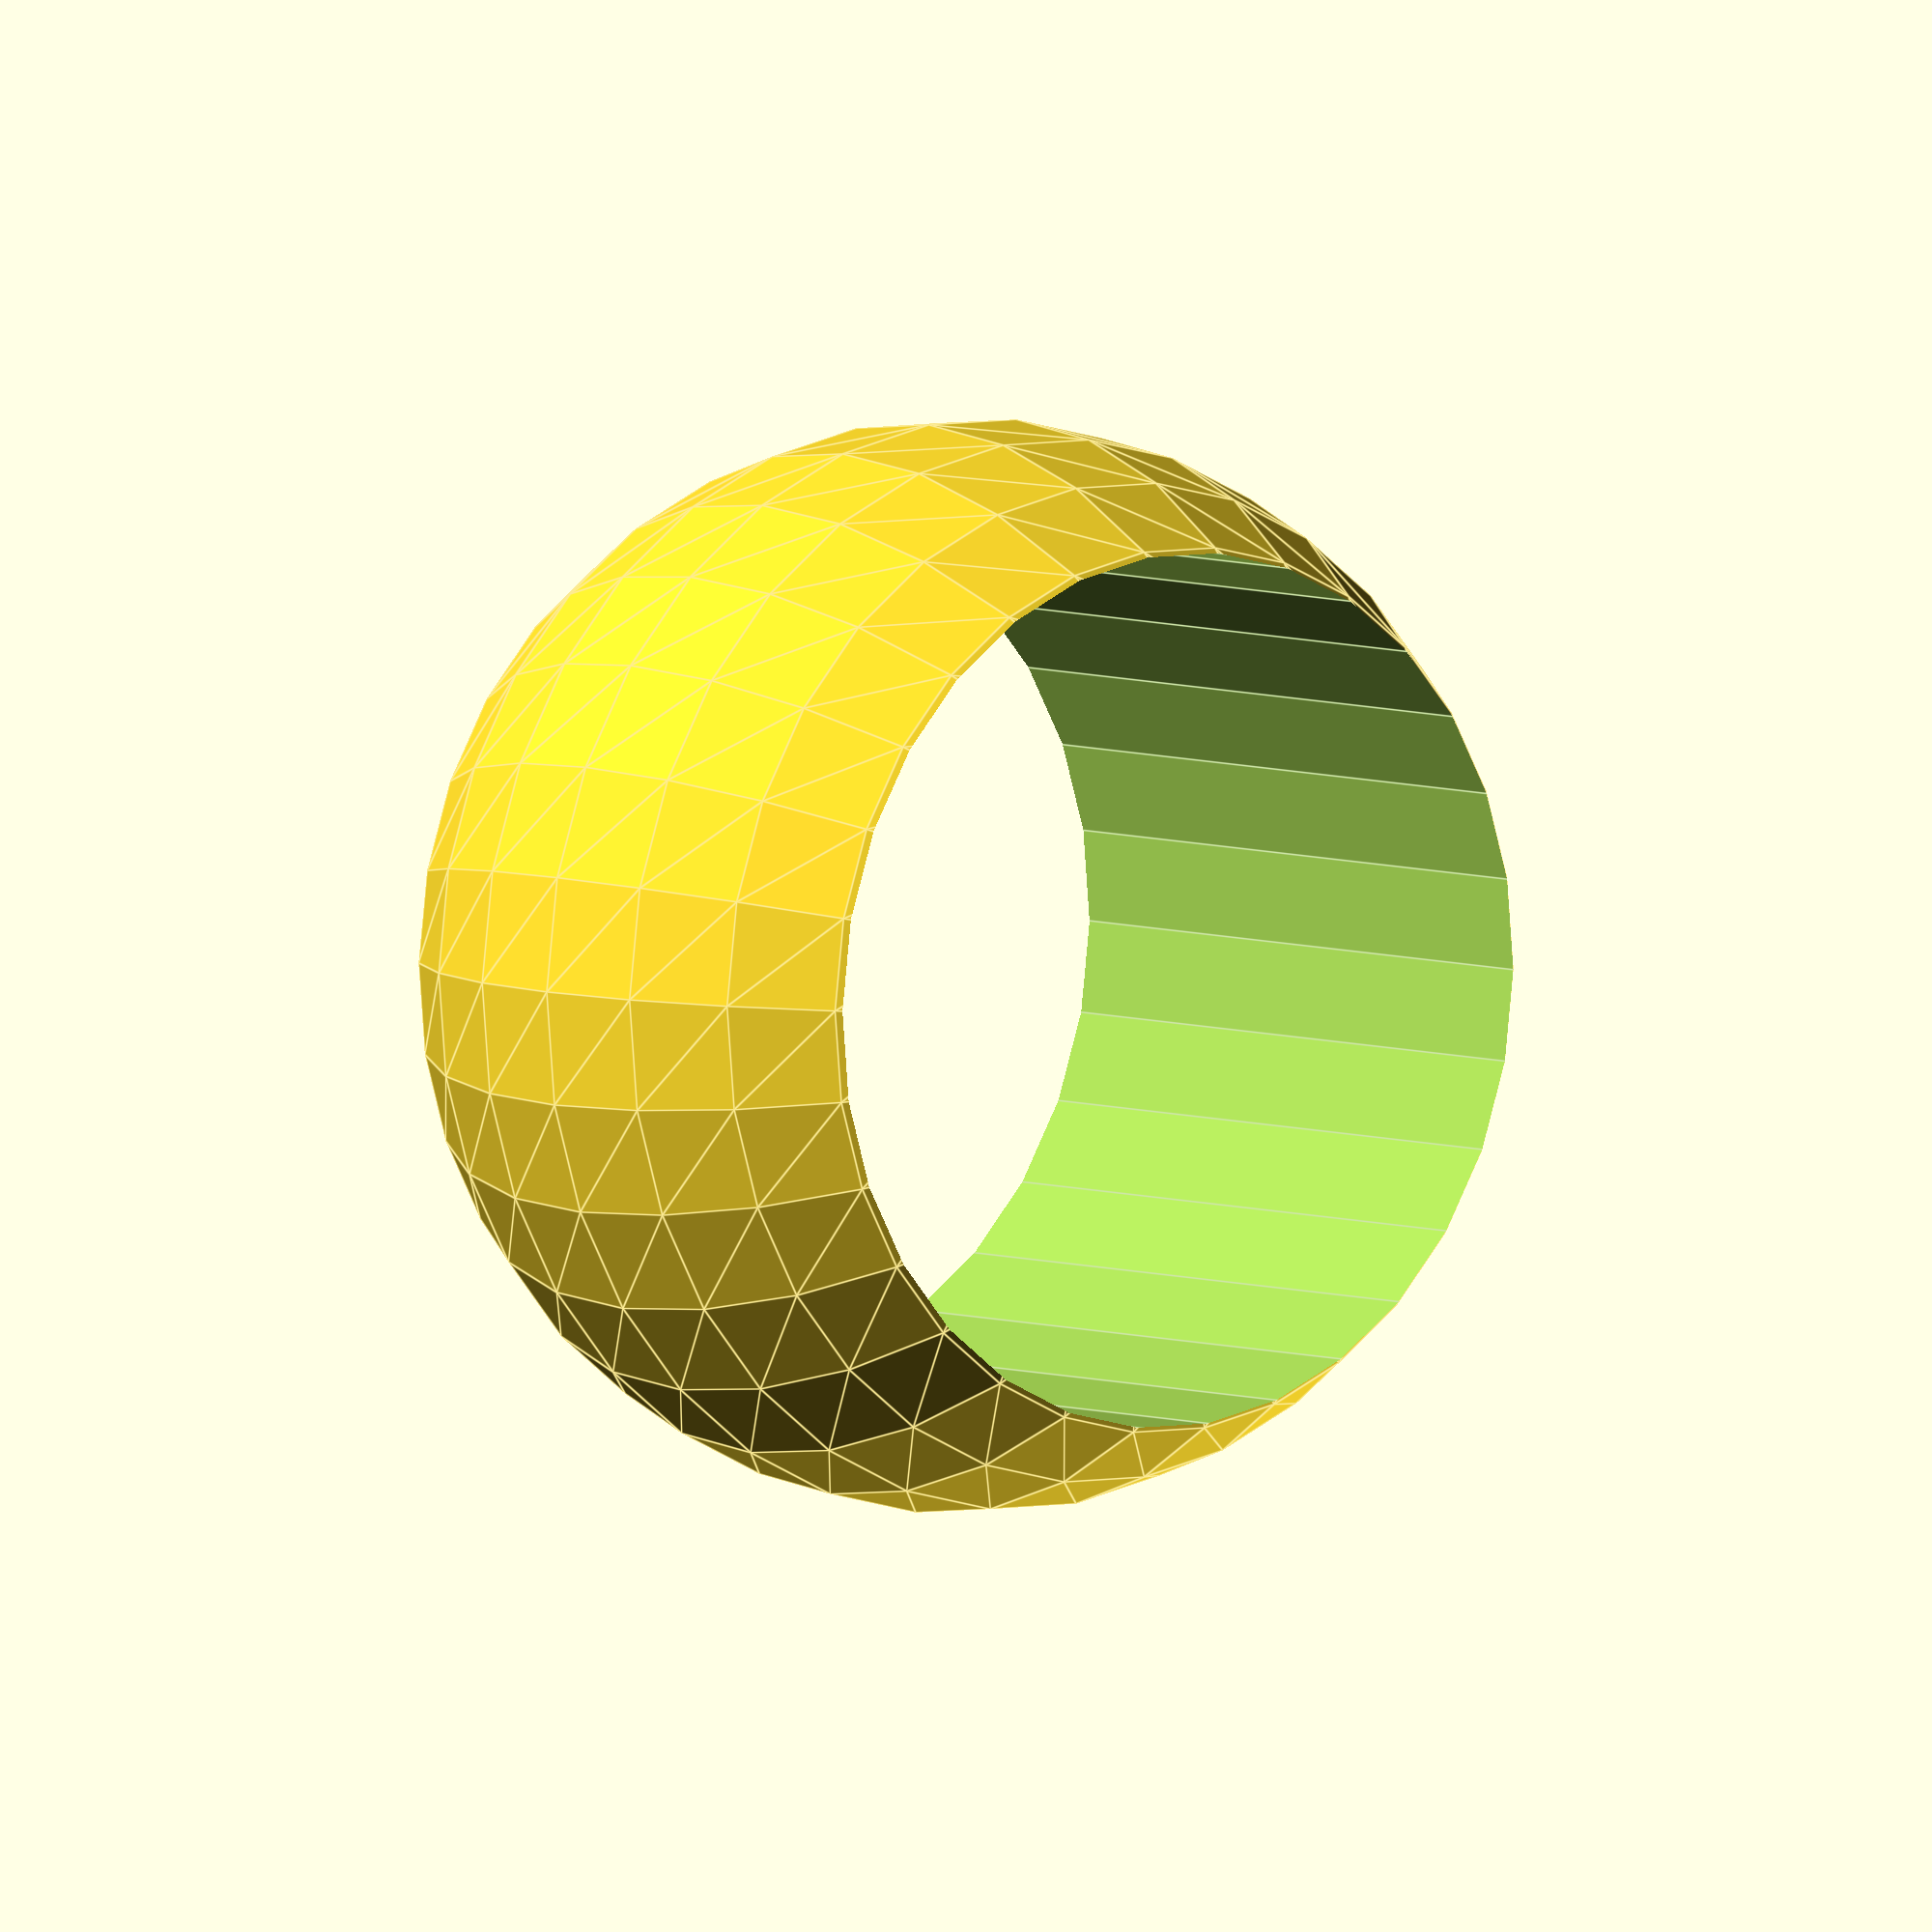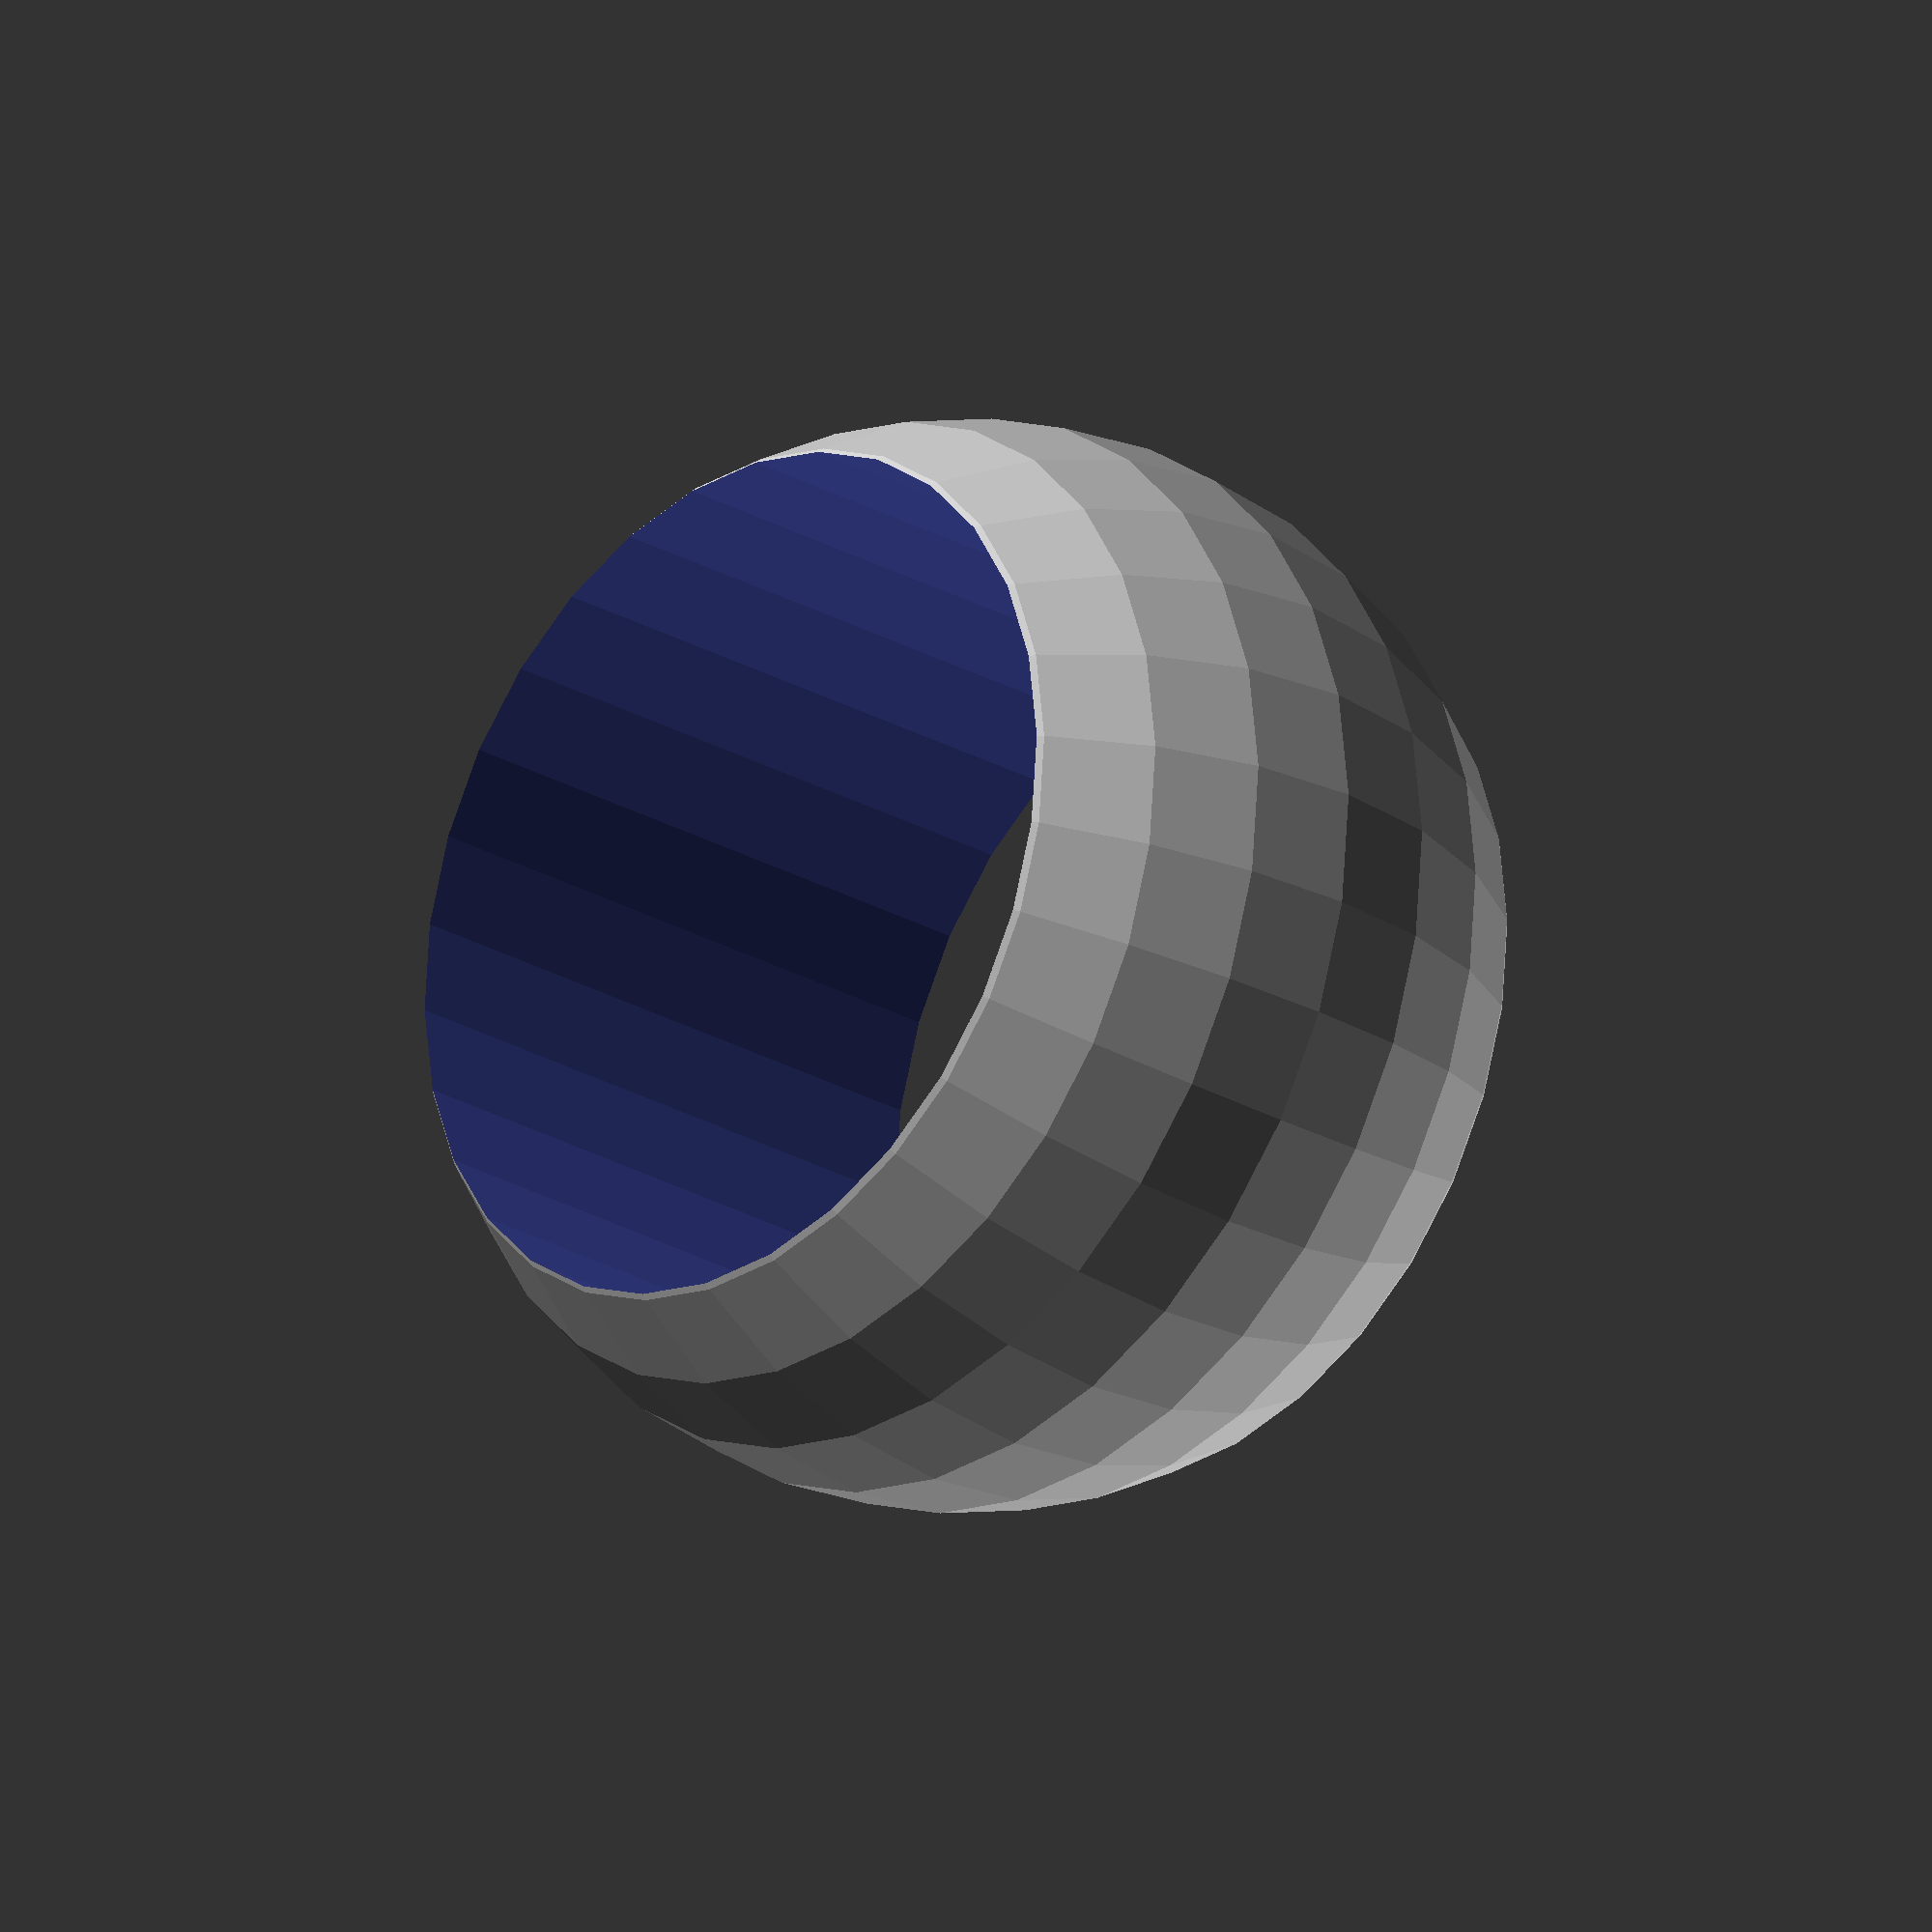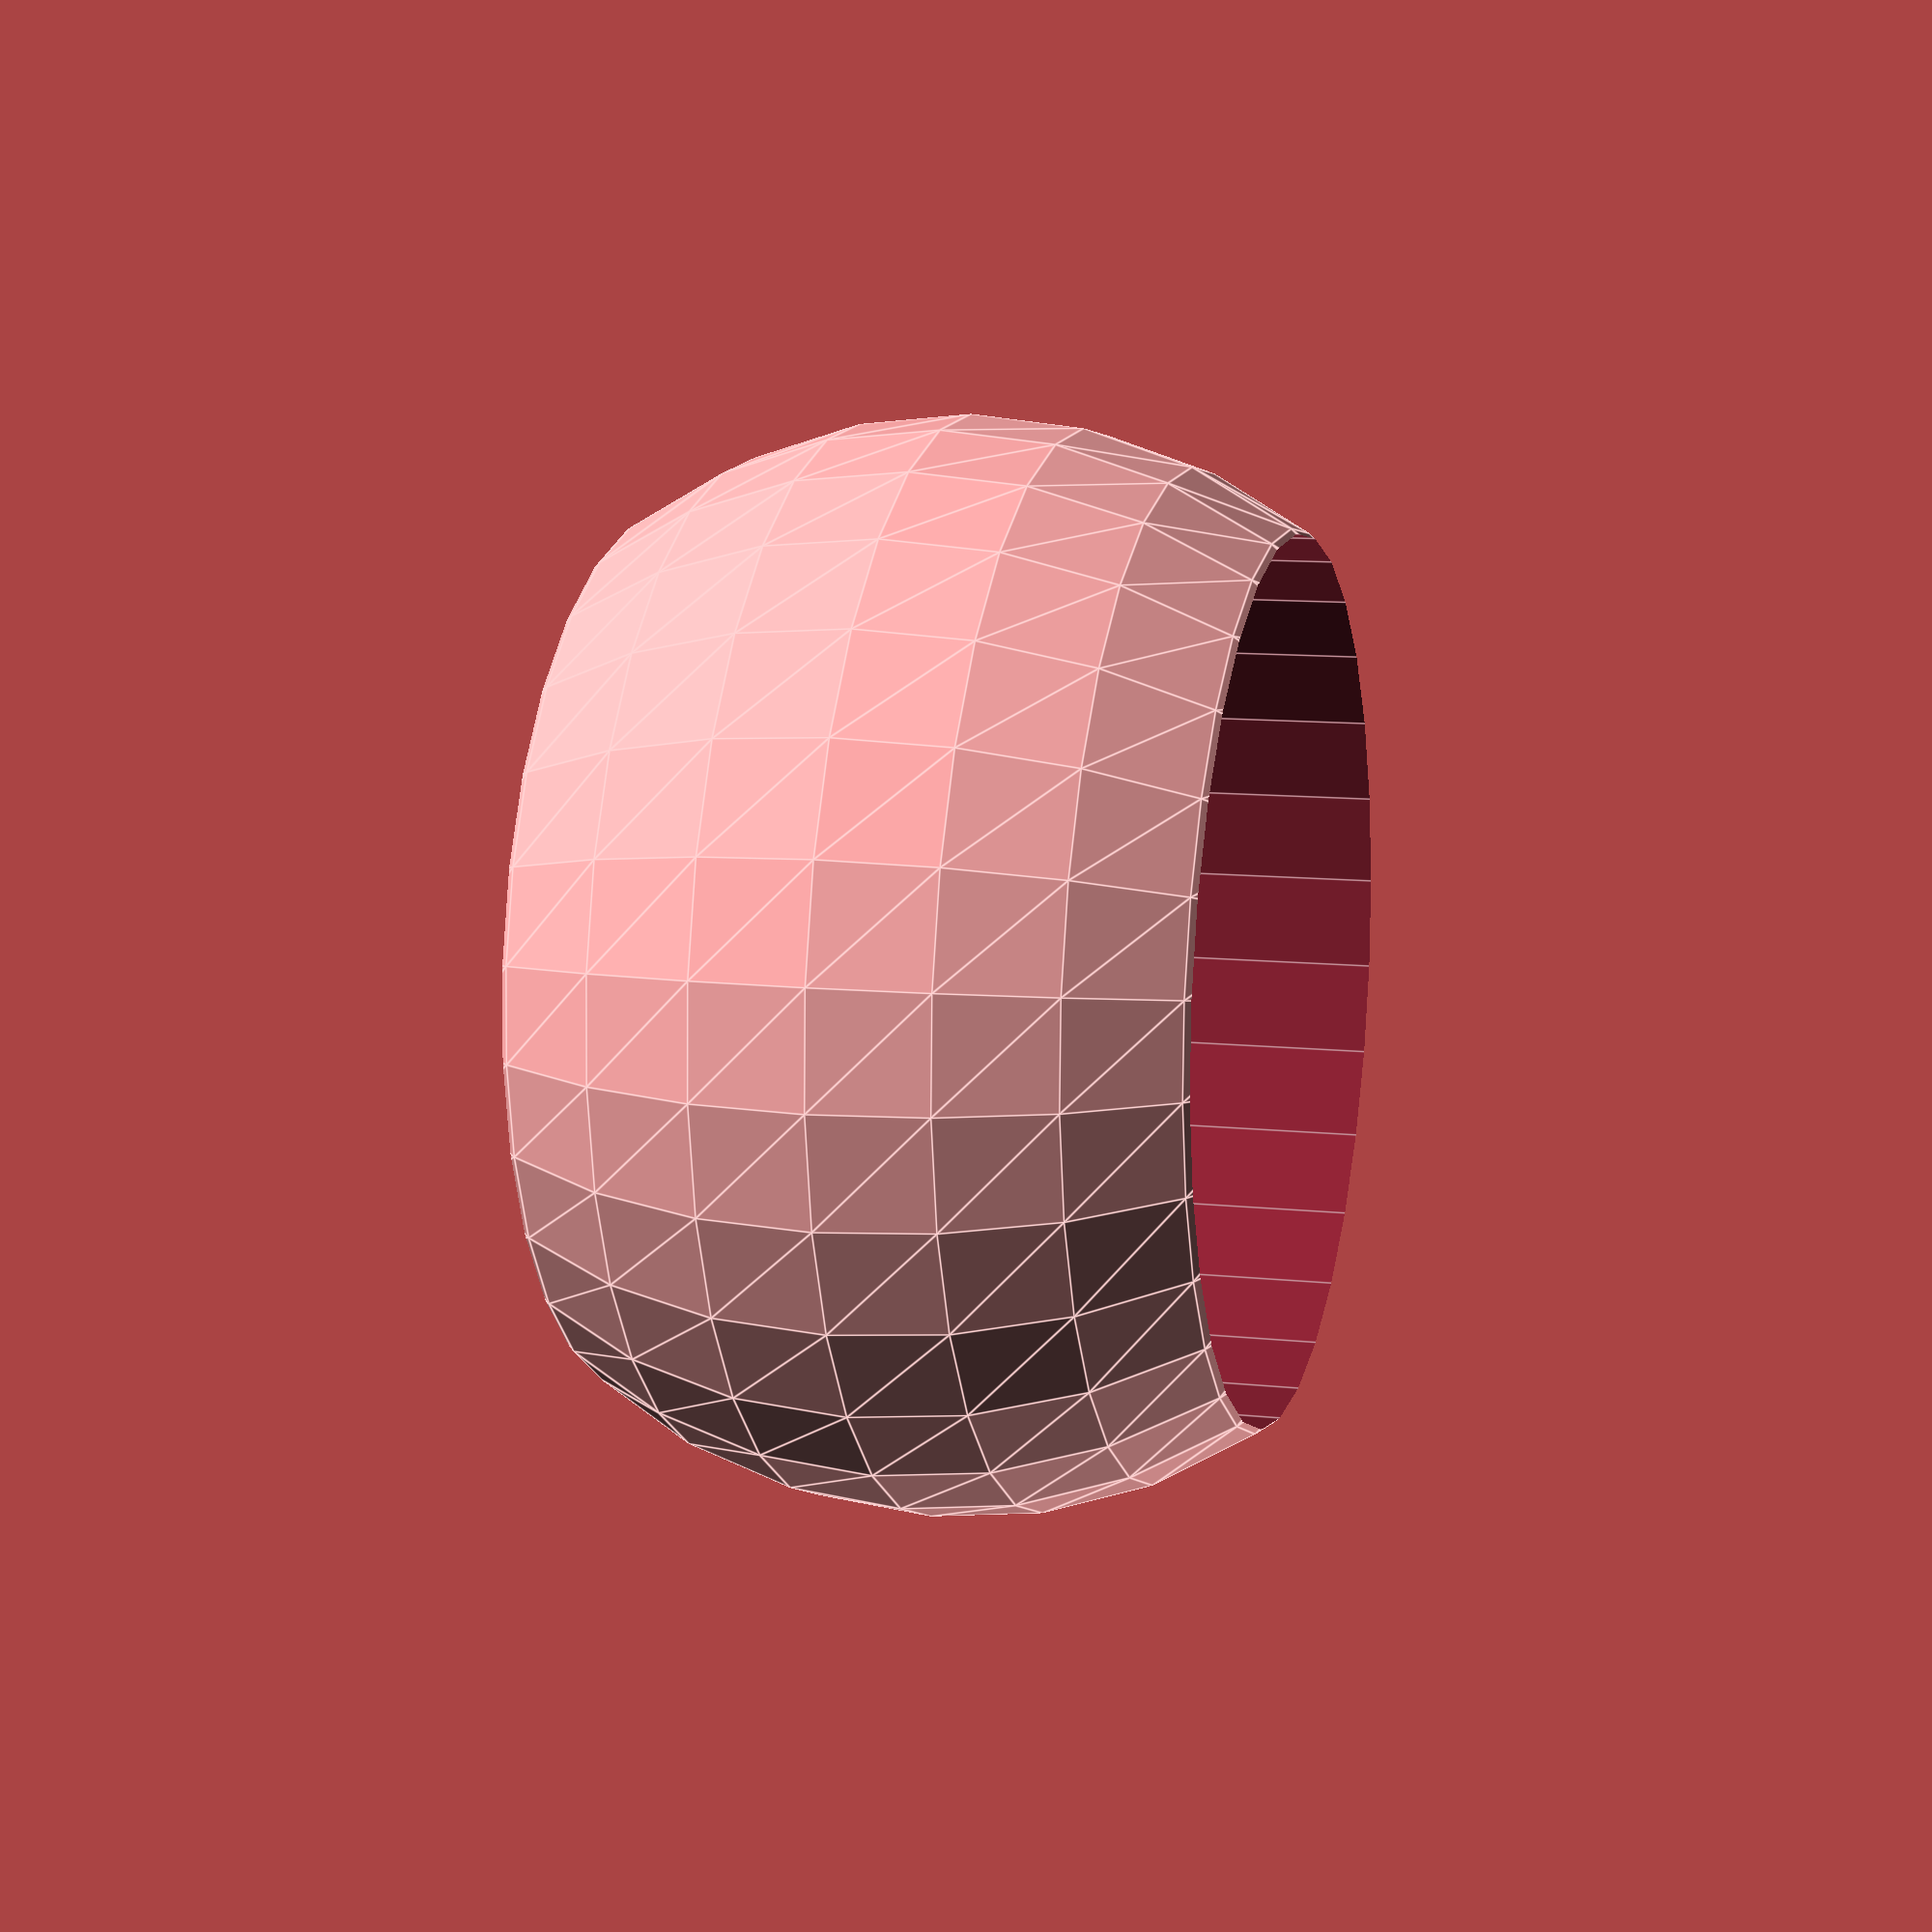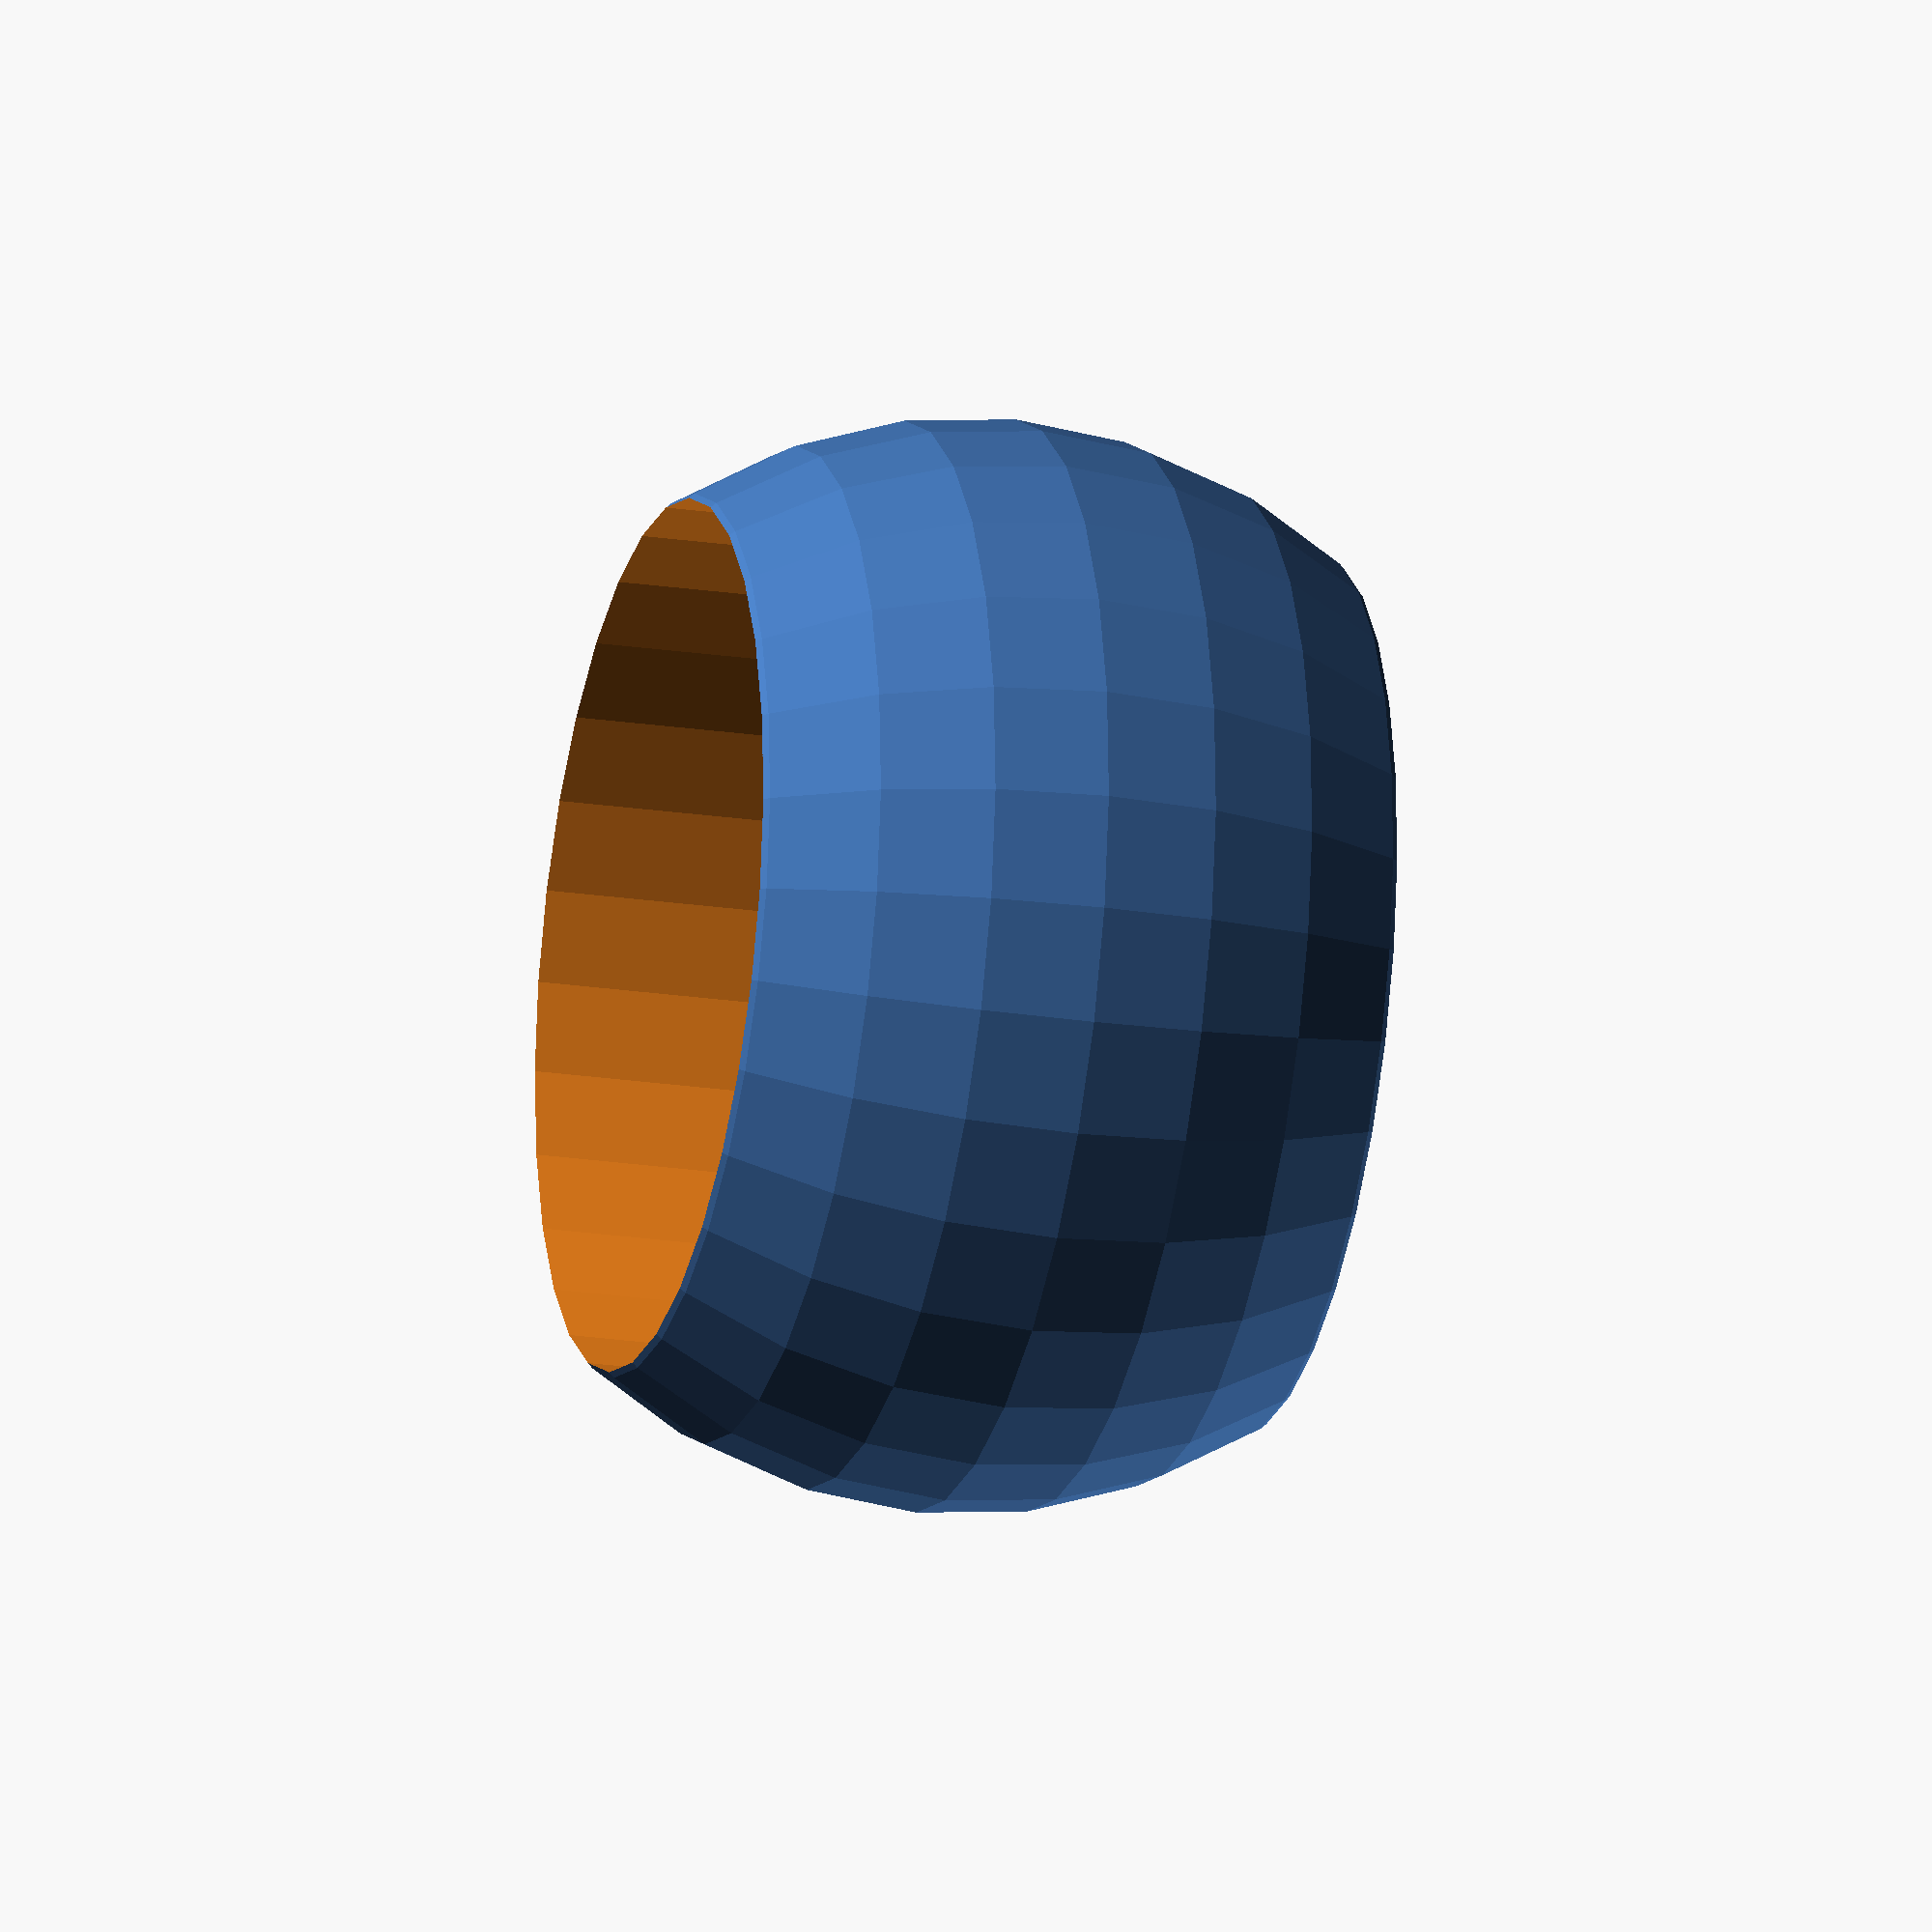
<openscad>
// Generated by SolidPython 1.0.4 on 2020-12-22 18:11:55


difference(){
	translate(v = [0, 0, 26.0000000000]) {
		difference() {
			sphere(r = 15);
		}
	}
	/* Holes Below*/
	translate(v = [0, 0, 26.0000000000]){
		union(){
			cylinder(center = true, h = 48, r = 12);
		}
	} /* End Holes */ 
}
/***********************************************
*********      SolidPython code:      **********
************************************************
 
# ball and socket cylinders that snap fit together to protect
# wiring/tubing from chicken wire in a space efficient way
from solid import *
from solid.utils import *
import toml
import os


def tube_linkage(radius, height, wall_thickness, space_width, space_height):
    # create the main linkage body
    linkage = cylinder(radius+wall_thickness, height, center=True)
    tube = cylinder(radius, height, center=True)
    linkage = linkage - hole()(tube)

    # create the hinge on either end so ball can socket
    socket = cube([2*wall_thickness, space_width, space_height], center=True)
    socket = right(radius)(socket)  # move over wall
    socket += rotate(120)(socket) + rotate(240)(socket)
    socket = down(height/2 - space_height/2)(socket) + \
        up(height/2 - space_height/2)(socket)

    linkage = linkage - hole()(socket)

    # TODO: socket should be on both sides for increased flexibility
    # now affix the ball joint on the top
    ball = sphere(radius+wall_thickness)
    ball = ball - hole()(cylinder(radius, 4*radius, center=True))
    ball = up(height+radius/2)(ball)

    return linkage, ball


def render_object(render_object, filename):
    '''
    creates a .stl and .scad solution for the given solidpython OpenSCAD object
    PARAMETERS:
        render_object: the OpenSCAD object
        filename: a string for the file to be saved
    '''
    scad_render_to_file(render_object, filename + ".scad")
    # render with OpenSCAD
    print("Openscad is now rendering the solution..")
    os.system("start ../OpenSCAD/openscad.exe -o " +
              filename + ".stl " + filename + ".scad")


if __name__ == "__main__":
    config = toml.load("configuration.toml")
    linkage, ball = tube_linkage(**config)
    render_object(linkage, "linkage")
    render_object(ball, "ball")
 
 
************************************************/

</openscad>
<views>
elev=354.4 azim=131.1 roll=139.8 proj=o view=edges
elev=24.0 azim=217.3 roll=225.8 proj=o view=wireframe
elev=169.6 azim=56.0 roll=254.7 proj=p view=edges
elev=201.2 azim=302.4 roll=105.1 proj=o view=wireframe
</views>
